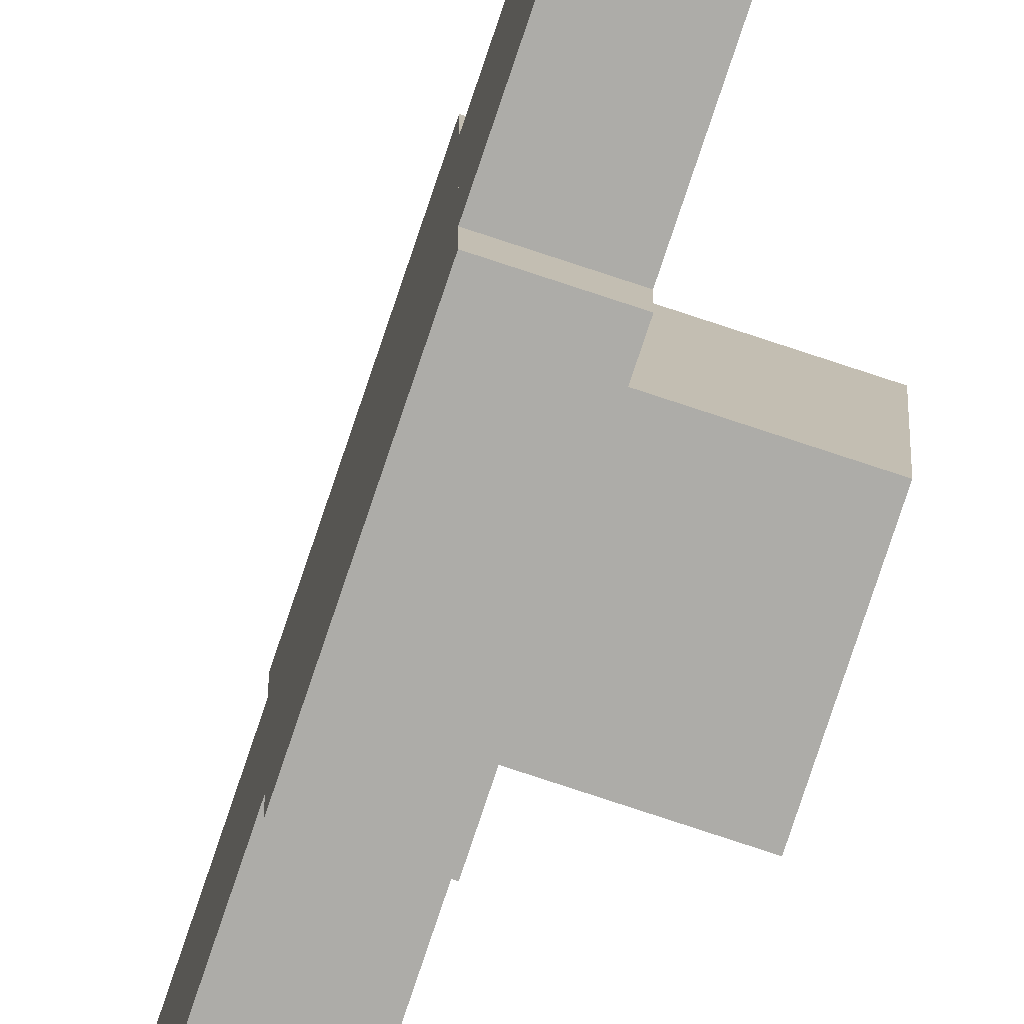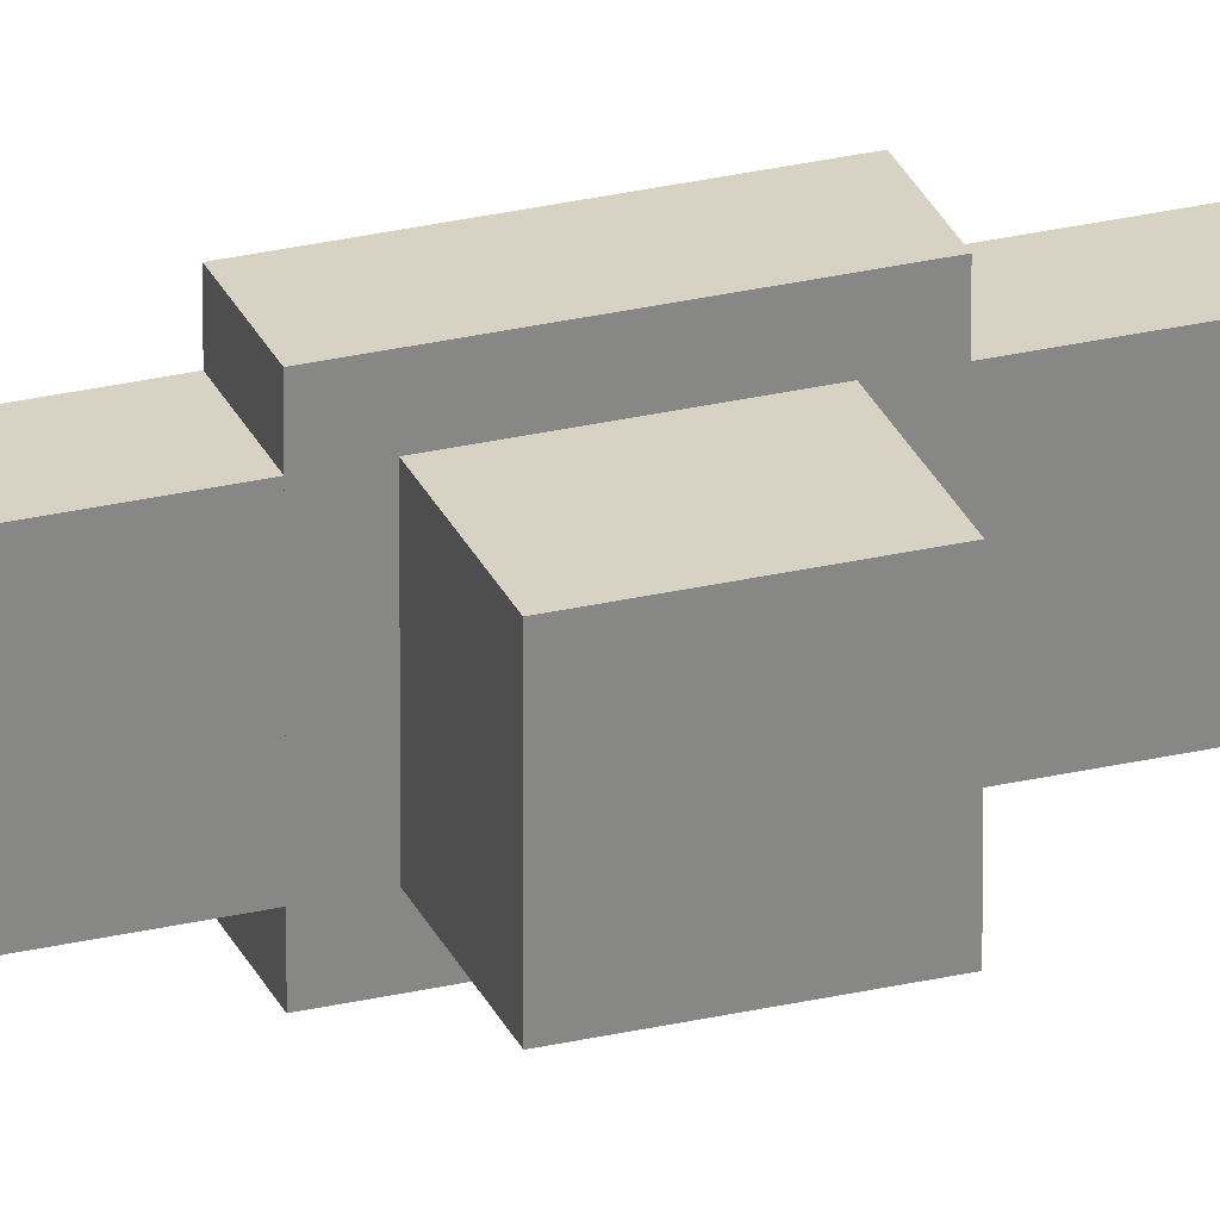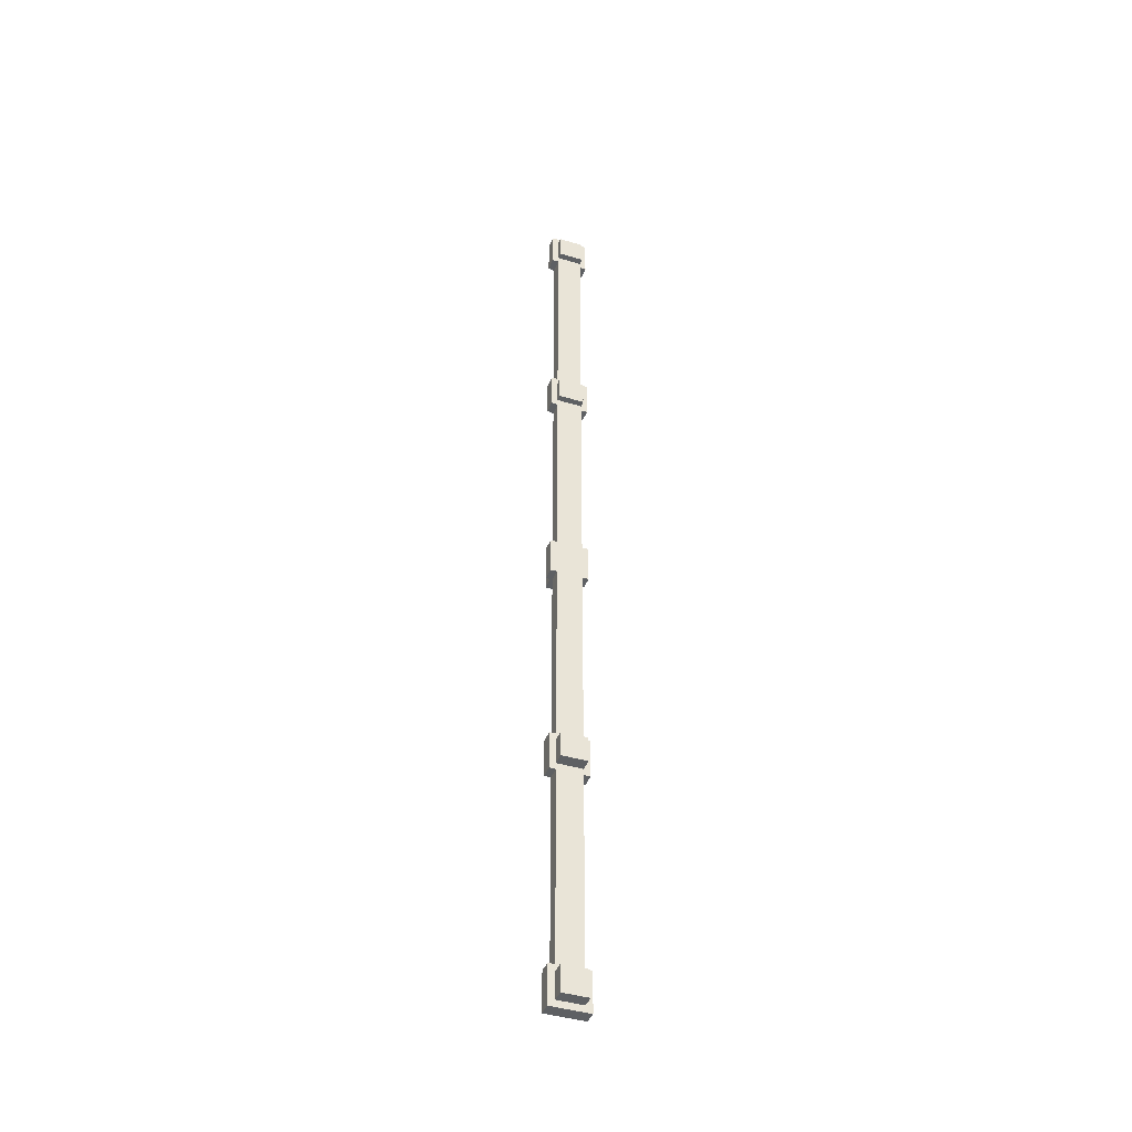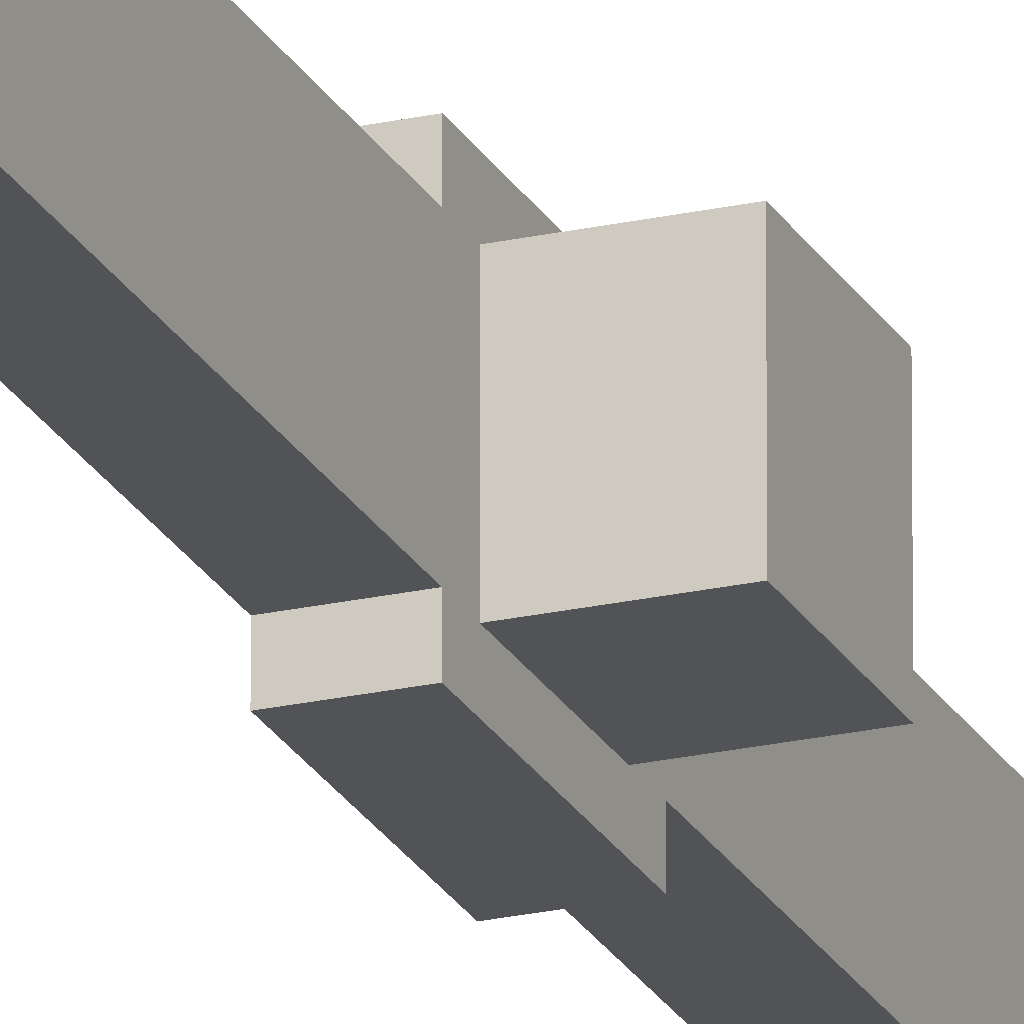
<metadata>
{"format":"obj","ext":"obj","renderer":"f3d","projection":"perspective","resolution":1024,"background":"white","views":[{"elev":-76.6,"azim":-18.4,"up":"+Y"},{"elev":27.7,"azim":70.1,"up":"+Y"},{"elev":-42.3,"azim":-110.0,"up":"+Z"},{"elev":-22.3,"azim":21.5,"up":"+Y"}]}
</metadata>
<code>
o cube.013
v 1.188 0.1875 -4.312
v 1.188 0.1875 -4.688
v 1.188 -0.1875 -4.312
v 1.188 -0.1875 -4.688
v 1.062 0.1875 -4.688
v 1.062 0.1875 -4.312
v 1.062 -0.1875 -4.688
v 1.062 -0.1875 -4.312
v 1.25 0.125 4.625
v 1.25 0.125 4.375
v 1.25 -0.125 4.625
v 1.25 -0.125 4.375
v 1 0.125 4.375
v 1 0.125 4.625
v 1 -0.125 4.375
v 1 -0.125 4.625
v 1.188 0.1875 4.688
v 1.188 0.1875 4.312
v 1.188 -0.1875 4.688
v 1.188 -0.1875 4.312
v 1.062 0.1875 4.312
v 1.062 0.1875 4.688
v 1.062 -0.1875 4.312
v 1.062 -0.1875 4.688
v 1.188 0.125 4.312
v 1.188 0.125 2.438
v 1.188 -0.125 4.312
v 1.188 -0.125 2.438
v 1.062 0.125 2.438
v 1.062 0.125 4.312
v 1.062 -0.125 2.438
v 1.062 -0.125 4.312
v 1.25 0.125 2.375
v 1.25 0.125 2.125
v 1.25 -0.125 2.375
v 1.25 -0.125 2.125
v 1 0.125 2.125
v 1 0.125 2.375
v 1 -0.125 2.125
v 1 -0.125 2.375
v 1.375 0.125 0.125
v 1.375 0.125 -0.125
v 1.375 -0.125 0.125
v 1.375 -0.125 -0.125
v 1.125 0.125 -0.125
v 1.125 0.125 0.125
v 1.125 -0.125 -0.125
v 1.125 -0.125 0.125
v 1.188 0.1875 2.438
v 1.188 0.1875 2.062
v 1.188 -0.1875 2.438
v 1.188 -0.1875 2.062
v 1.062 0.1875 2.062
v 1.062 0.1875 2.438
v 1.062 -0.1875 2.062
v 1.062 -0.1875 2.438
v 1.188 0.1875 0.1875
v 1.188 0.1875 -0.1875
v 1.188 -0.1875 0.1875
v 1.188 -0.1875 -0.1875
v 1.062 0.1875 -0.1875
v 1.062 0.1875 0.1875
v 1.062 -0.1875 -0.1875
v 1.062 -0.1875 0.1875
v 1.188 0.125 2.062
v 1.188 0.125 0.1875
v 1.188 -0.125 2.062
v 1.188 -0.125 0.1875
v 1.062 0.125 0.1875
v 1.062 0.125 2.062
v 1.062 -0.125 0.1875
v 1.062 -0.125 2.062
v 1.188 0.125 -0.1875
v 1.188 0.125 -2.062
v 1.188 -0.125 -0.1875
v 1.188 -0.125 -2.062
v 1.062 0.125 -2.062
v 1.062 0.125 -0.1875
v 1.062 -0.125 -2.062
v 1.062 -0.125 -0.1875
v 1.194 0.125 -2.125
v 1.194 0.125 -2.375
v 1.194 -0.125 -2.125
v 1.194 -0.125 -2.375
v 0.9437 0.125 -2.375
v 0.9437 0.125 -2.125
v 0.9437 -0.125 -2.375
v 0.9437 -0.125 -2.125
v 1.188 0.1875 -2.062
v 1.188 0.1875 -2.438
v 1.188 -0.1875 -2.062
v 1.188 -0.1875 -2.438
v 1.062 0.1875 -2.438
v 1.062 0.1875 -2.062
v 1.062 -0.1875 -2.438
v 1.062 -0.1875 -2.062
v 1.188 0.125 -2.438
v 1.188 0.125 -4.312
v 1.188 -0.125 -2.438
v 1.188 -0.125 -4.312
v 1.062 0.125 -4.312
v 1.062 0.125 -2.438
v 1.062 -0.125 -4.312
v 1.062 -0.125 -2.438
v 1.194 0.125 -4.375
v 1.194 0.125 -4.625
v 1.194 -0.125 -4.375
v 1.194 -0.125 -4.625
v 0.9437 0.125 -4.625
v 0.9437 0.125 -4.375
v 0.9437 -0.125 -4.625
v 0.9437 -0.125 -4.375
f 4 7 5 2
f 3 4 2 1
f 8 3 1 6
f 7 8 6 5
f 6 1 2 5
f 7 4 3 8
f 12 15 13 10
f 11 12 10 9
f 16 11 9 14
f 15 16 14 13
f 14 9 10 13
f 15 12 11 16
f 20 23 21 18
f 19 20 18 17
f 24 19 17 22
f 23 24 22 21
f 22 17 18 21
f 23 20 19 24
f 28 31 29 26
f 27 28 26 25
f 32 27 25 30
f 31 32 30 29
f 30 25 26 29
f 31 28 27 32
f 36 39 37 34
f 35 36 34 33
f 40 35 33 38
f 39 40 38 37
f 38 33 34 37
f 39 36 35 40
f 44 47 45 42
f 43 44 42 41
f 48 43 41 46
f 47 48 46 45
f 46 41 42 45
f 47 44 43 48
f 52 55 53 50
f 51 52 50 49
f 56 51 49 54
f 55 56 54 53
f 54 49 50 53
f 55 52 51 56
f 60 63 61 58
f 59 60 58 57
f 64 59 57 62
f 63 64 62 61
f 62 57 58 61
f 63 60 59 64
f 68 71 69 66
f 67 68 66 65
f 72 67 65 70
f 71 72 70 69
f 70 65 66 69
f 71 68 67 72
f 76 79 77 74
f 75 76 74 73
f 80 75 73 78
f 79 80 78 77
f 78 73 74 77
f 79 76 75 80
f 84 87 85 82
f 83 84 82 81
f 88 83 81 86
f 87 88 86 85
f 86 81 82 85
f 87 84 83 88
f 92 95 93 90
f 91 92 90 89
f 96 91 89 94
f 95 96 94 93
f 94 89 90 93
f 95 92 91 96
f 100 103 101 98
f 99 100 98 97
f 104 99 97 102
f 103 104 102 101
f 102 97 98 101
f 103 100 99 104
f 108 111 109 106
f 107 108 106 105
f 112 107 105 110
f 111 112 110 109
f 110 105 106 109
f 111 108 107 112

</code>
